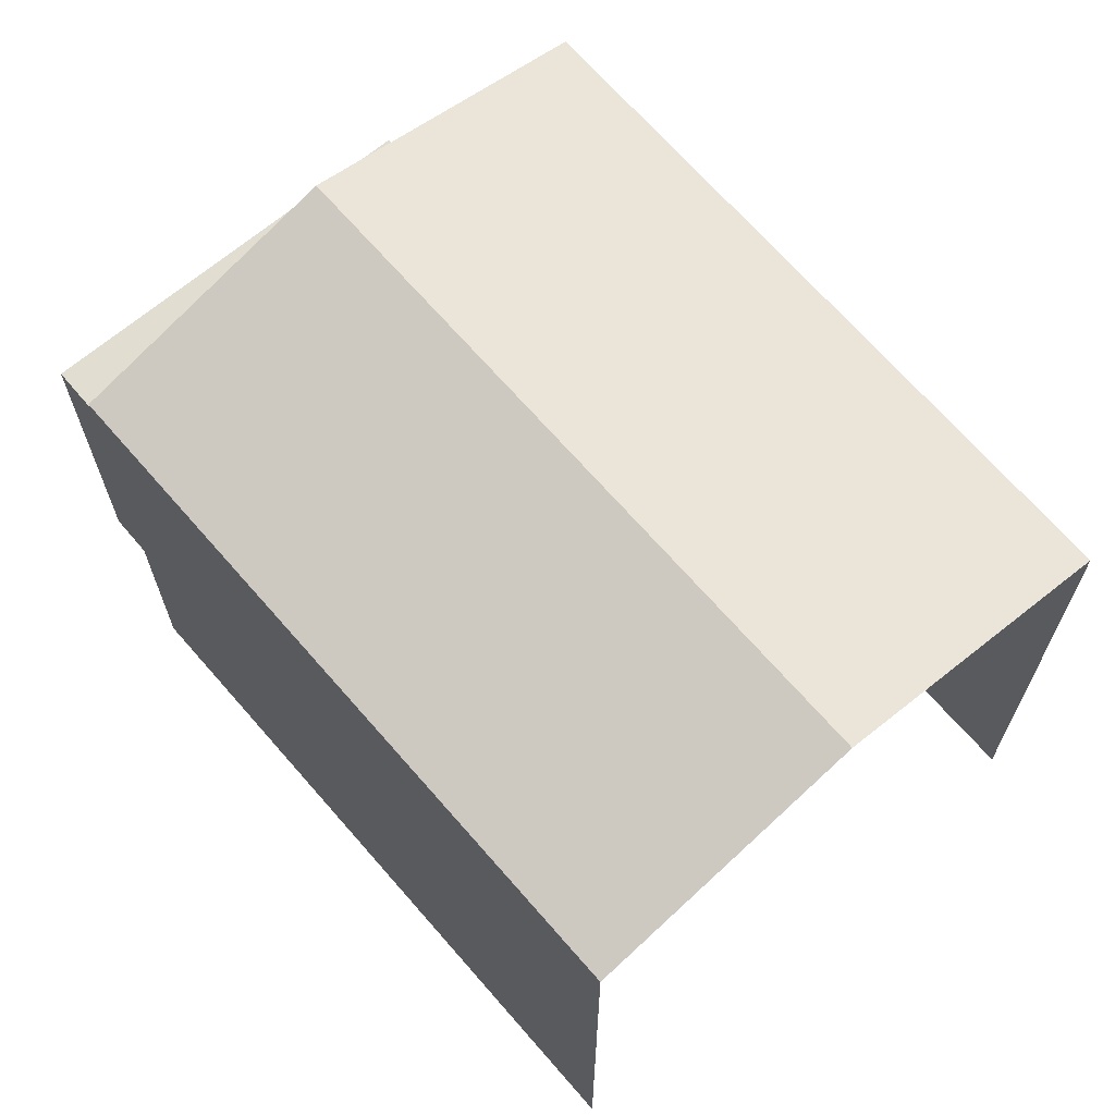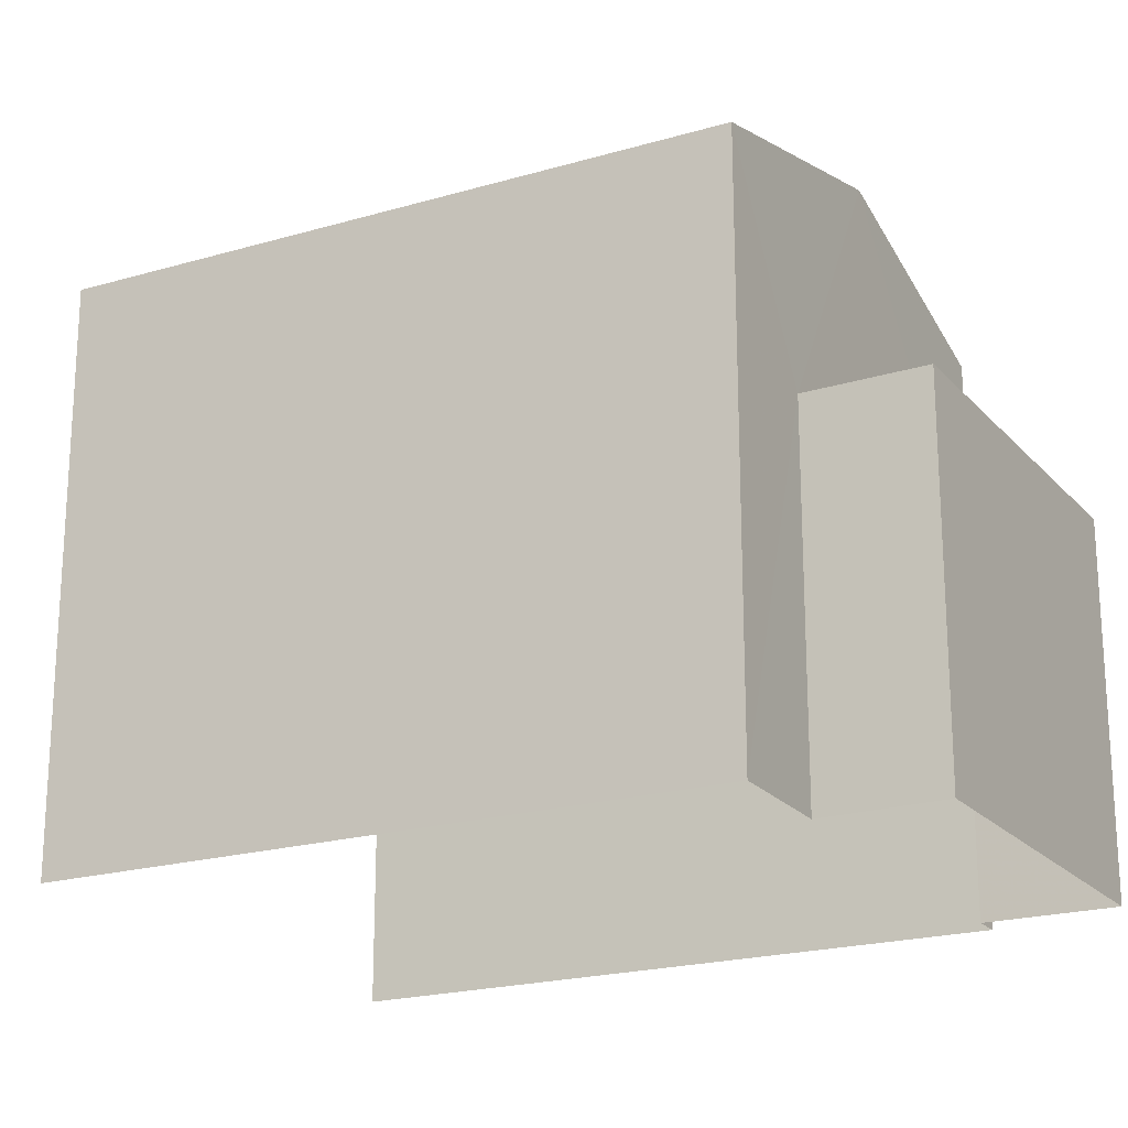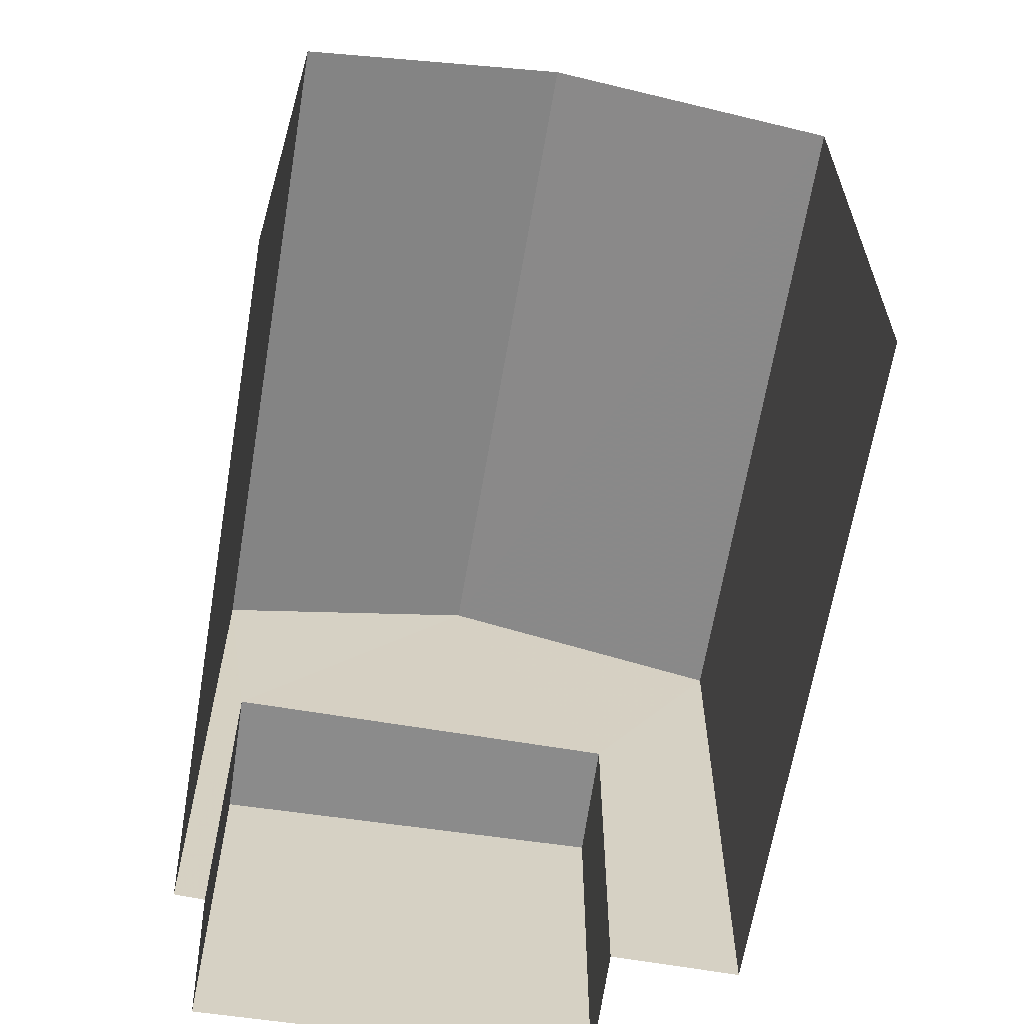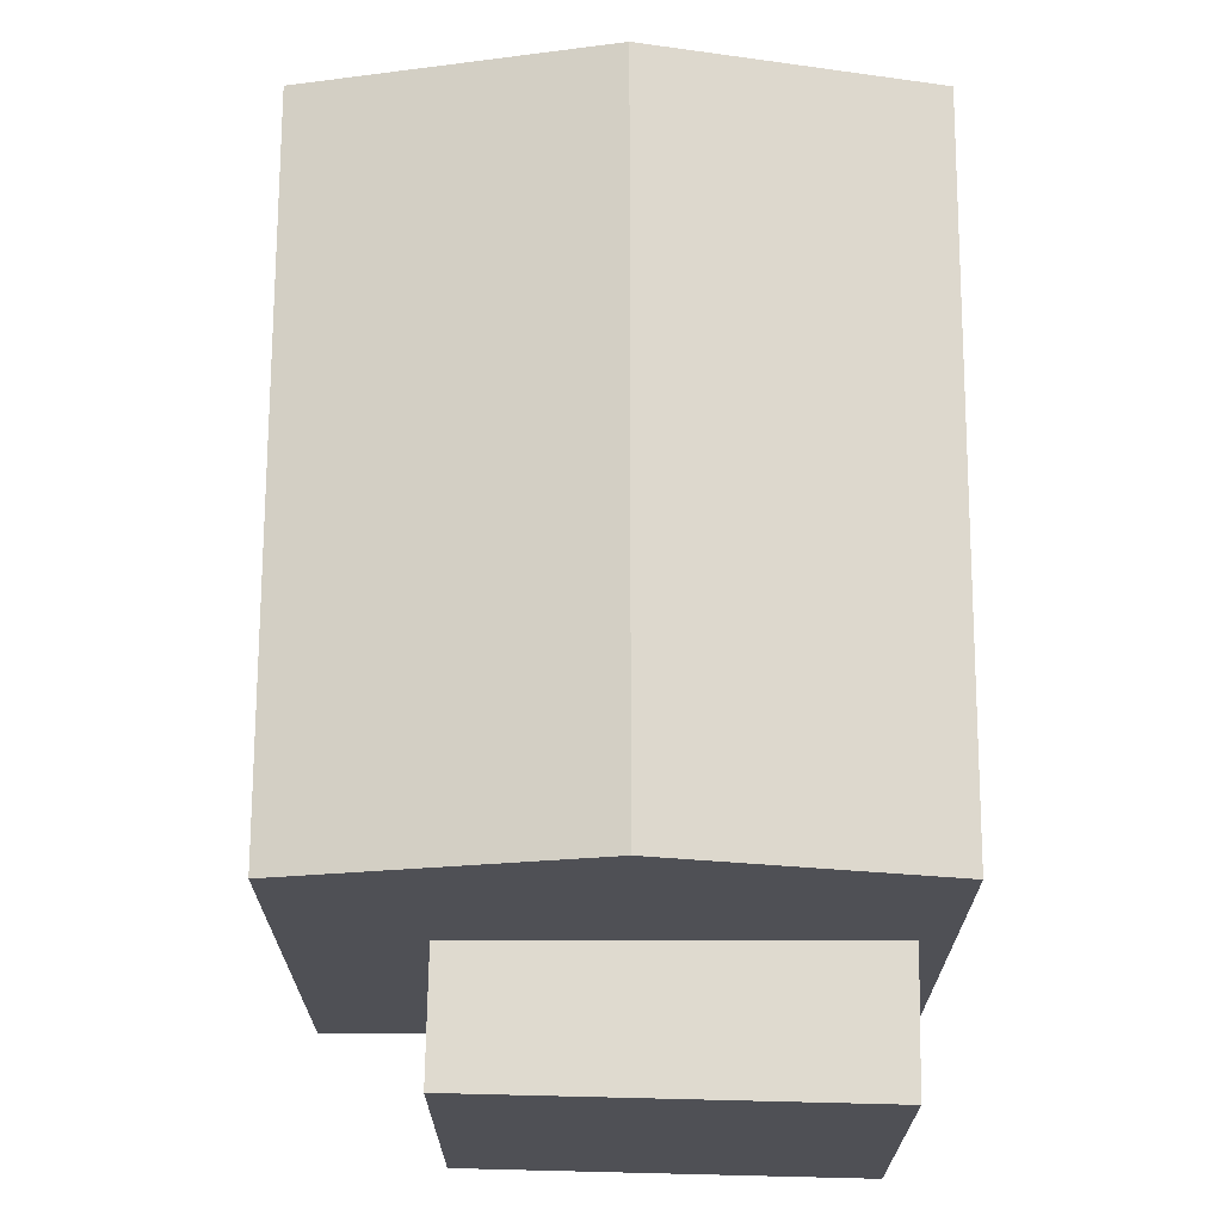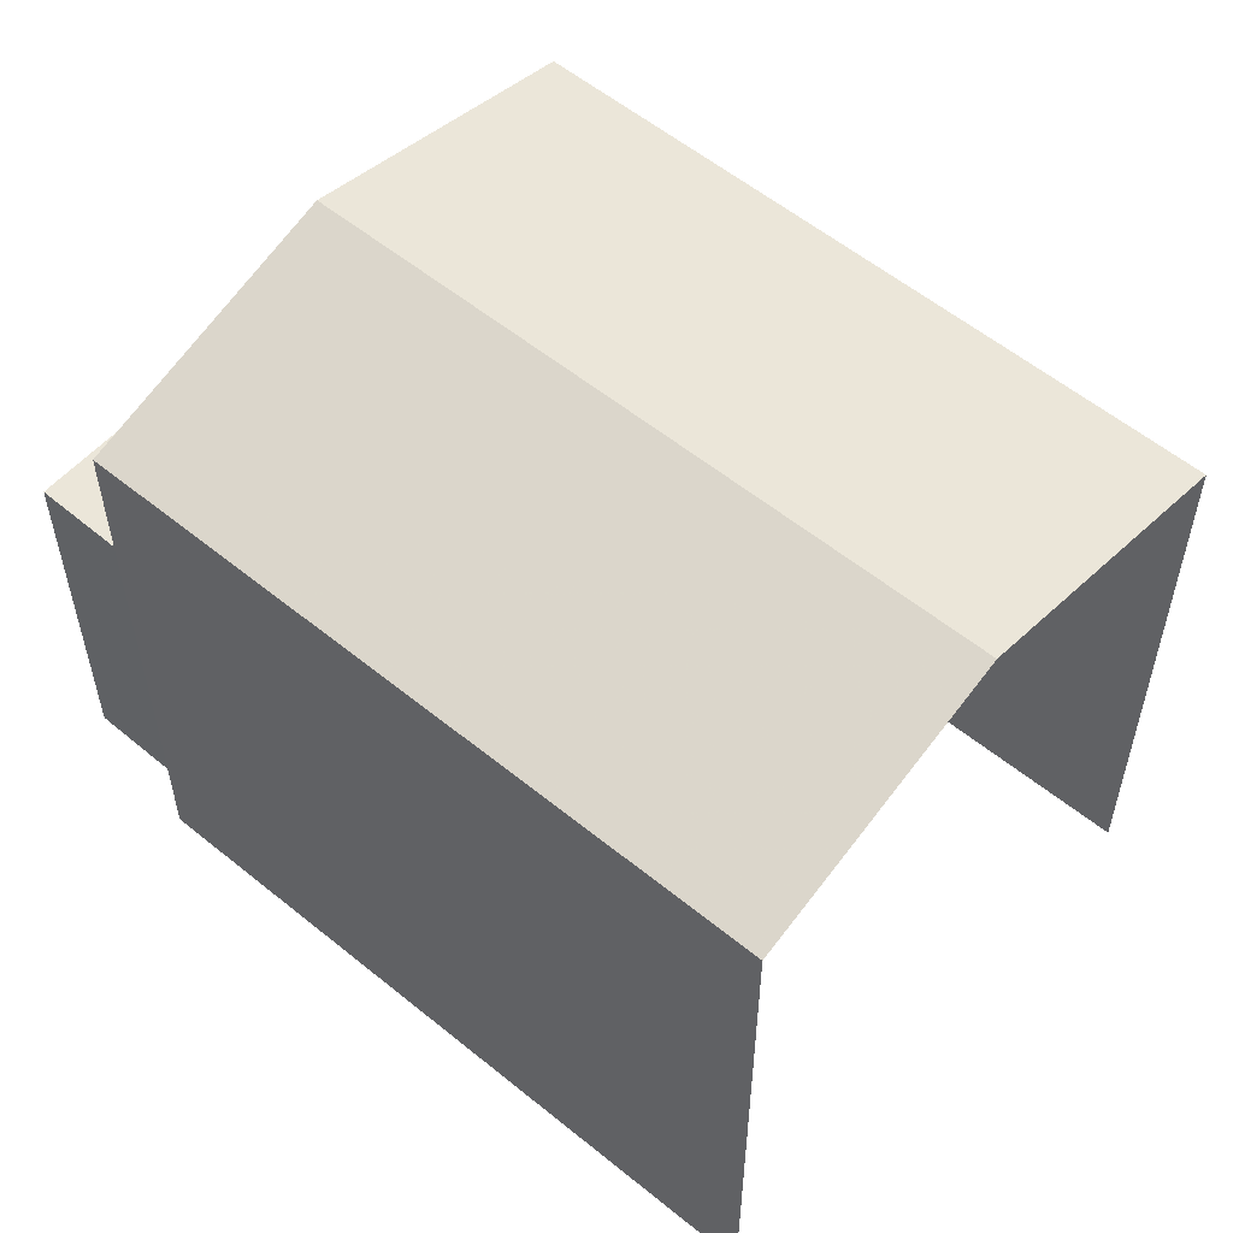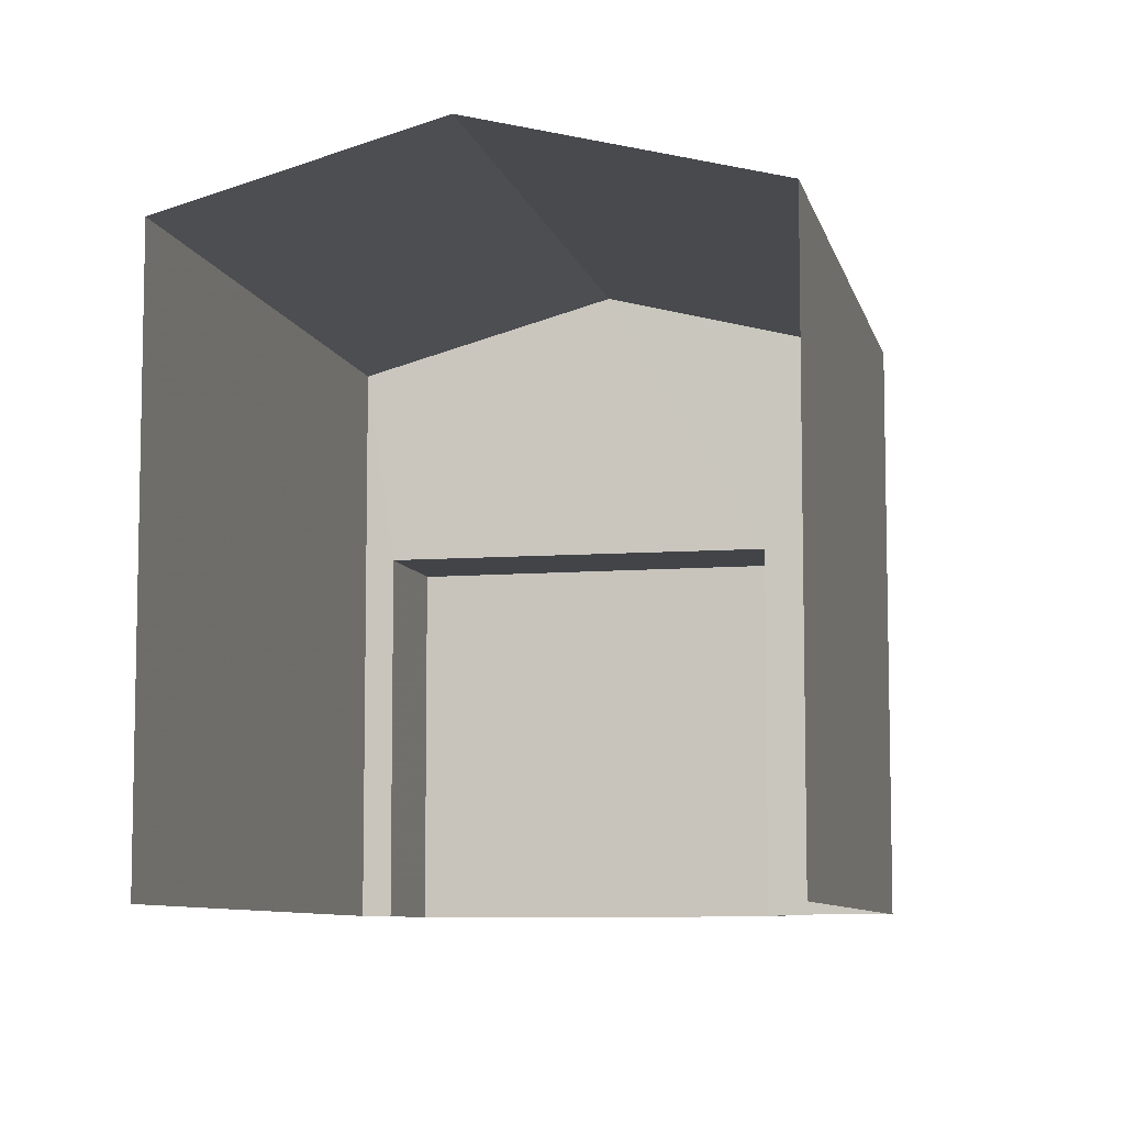
<metadata>
{"format":"obj","ext":"obj","renderer":"f3d","projection":"perspective","resolution":1024,"background":"white","views":[{"elev":68.8,"azim":-18.0,"up":"+Z"},{"elev":-20.9,"azim":141.0,"up":"+Z"},{"elev":-63.9,"azim":13.5,"up":"+Z"},{"elev":70.6,"azim":-156.8,"up":"+Z"},{"elev":56.9,"azim":-26.6,"up":"+Z"},{"elev":-8.0,"azim":35.3,"up":"+Z"}]}
</metadata>
<code>
v -2.251e+05 -1.282e+05 12.66
v -2.251e+05 -1.282e+05 12.66
v -2.251e+05 -1.282e+05 12.66
v -2.251e+05 -1.282e+05 12.66
v -2.251e+05 -1.282e+05 12.66
v -2.251e+05 -1.282e+05 12.66
v -2.251e+05 -1.282e+05 12.66
v -2.251e+05 -1.282e+05 12.66
v -2.251e+05 -1.282e+05 18.5
v -2.251e+05 -1.282e+05 18.5
v -2.251e+05 -1.282e+05 19.24
v -2.251e+05 -1.282e+05 19.24
v -2.251e+05 -1.282e+05 18.5
v -2.251e+05 -1.282e+05 18.5
v -2.251e+05 -1.282e+05 16.47
v -2.251e+05 -1.282e+05 16.47
v -2.251e+05 -1.282e+05 16.47
v -2.251e+05 -1.282e+05 16.47
f 1 2 3
f 4 3 5
f 6 4 5
f 5 2 7
f 5 7 8
f 3 2 5
f 10 3 11
f 3 4 11
f 4 13 11
f 9 10 11
f 12 9 11
f 13 14 12
f 11 13 12
f 15 16 17
f 18 15 17
f 15 6 5
f 2 1 18
f 15 18 12
f 14 6 15
f 18 1 9
f 14 15 12
f 12 18 9
f 5 8 16
f 15 5 16
f 14 4 6
f 14 13 4
f 16 8 7
f 17 16 7
f 2 17 7
f 2 18 17
f 9 1 3
f 10 9 3

</code>
